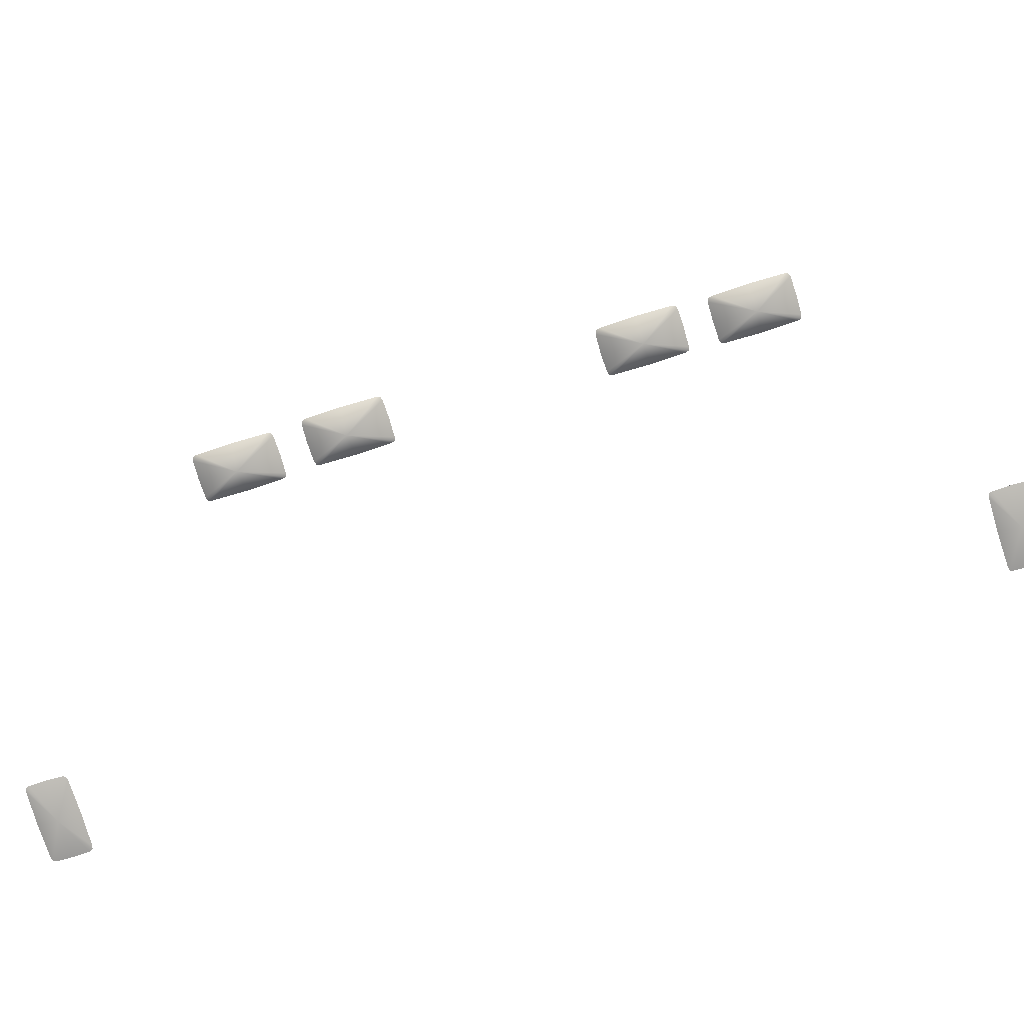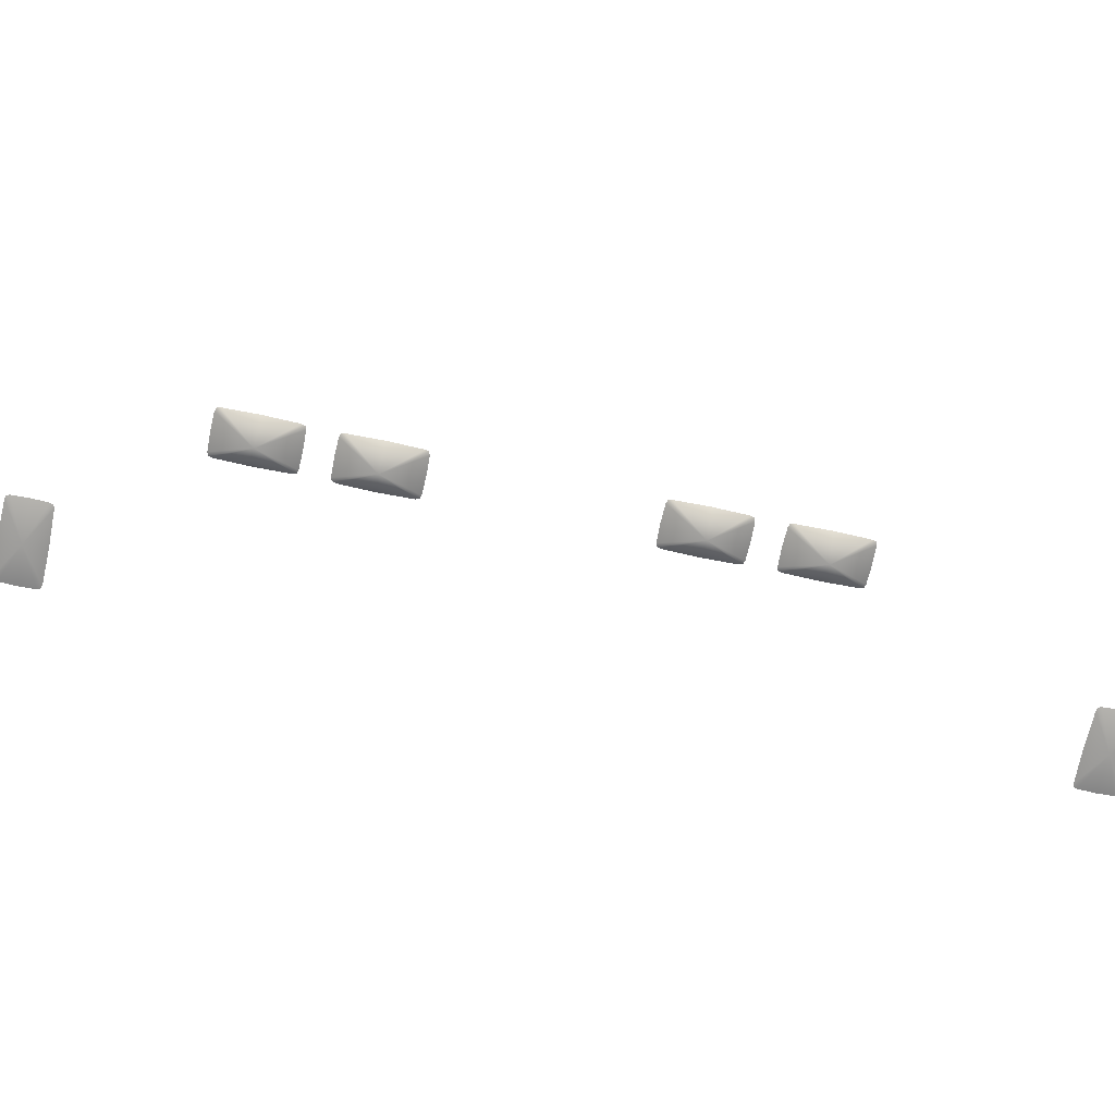
<metadata>
{"format":"obj","ext":"obj","renderer":"f3d","projection":"perspective","resolution":1024,"background":"white","views":[{"elev":-77.7,"azim":-162.7,"up":"+Z"},{"elev":-70.8,"azim":-12.0,"up":"+Z"}]}
</metadata>
<code>
o headlights_x0_light_glass_fl
v 9.47 44.13 38.52
v 8.675 43.67 38.44
v 8.971 43.57 38.44
v 11.86 43.51 38.44
v 11.86 45.46 38.79
v 8.527 45.46 38.44
v 8.675 47.26 38.44
v 8.971 47.36 38.44
v 9.47 46.79 38.52
v 11.86 47.42 38.44
v 14.74 47.36 38.44
v 14.24 46.79 38.52
v 15.18 45.46 38.44
v 14.24 44.13 38.52
v 14.74 43.57 38.44
v 15.04 43.67 38.44
v 15.14 43.95 38.44
v 17.57 43.53 38.14
v 17.87 43.43 38.14
v 18.36 44 38.23
v 17.42 45.33 38.14
v 18.36 46.66 38.23
v 20.75 45.33 38.5
v 20.75 47.28 38.14
v 23.63 47.22 38.14
v 23.93 47.13 38.14
v 23.14 46.66 38.23
v 24.03 46.84 38.14
v 20.75 43.37 38.14
v 24.03 43.81 38.14
v 23.14 44 38.23
v 24.08 45.33 38.14
v -9.47 44.13 38.52
v -8.576 43.95 38.44
v -8.527 45.46 38.44
v -11.86 45.46 38.79
v -9.47 46.79 38.52
v -11.86 47.42 38.44
v -15.14 46.98 38.44
v -15.04 47.26 38.44
v -14.24 46.79 38.52
v -15.18 45.46 38.44
v -14.74 43.57 38.44
v -15.04 43.67 38.44
v -15.14 43.95 38.44
v -14.24 44.13 38.52
v -17.57 43.53 38.14
v -18.36 44 38.23
v -17.42 45.33 38.14
v -17.87 47.22 38.14
v -18.36 46.66 38.23
v -17.57 47.13 38.14
v -20.75 47.28 38.14
v -23.63 47.22 38.14
v -23.14 46.66 38.23
v -23.93 47.13 38.14
v -20.75 43.37 38.14
v -20.75 45.33 38.5
v -23.63 43.43 38.14
v -23.14 44 38.23
v -23.93 43.53 38.14
v -27.1 34.74 -12.4
v -27.29 34.67 -12.4
v -29.31 34.67 -12.4
v -28.3 37.03 -12.79
v -29.6 37.03 -12.4
v -29.31 39.39 -12.4
v -27.1 39.32 -12.4
v -26.99 37.03 -12.4
v 28.36 36.73 -12.79
v 28.36 34.34 -12.4
v 27.09 38.81 -12.4
v 27.34 39.09 -12.4
v 29.37 39.09 -12.4
v 29.62 38.81 -12.4
v 29.66 36.73 -12.4
v -14.74 47.36 38.44
v -8.971 47.36 38.44
v -8.675 47.26 38.44
v -8.576 46.98 38.44
v -8.675 43.67 38.44
v -8.971 43.57 38.44
v -11.86 45.46 36.56
v -11.86 43.51 38.44
v -24.03 43.81 38.14
v -24.08 45.33 38.14
v -24.03 46.84 38.14
v -17.47 46.84 38.14
v -17.47 43.81 38.14
v -17.87 43.43 38.14
v -20.75 45.33 36.26
v 15.14 46.98 38.44
v 15.04 47.26 38.44
v 8.576 46.98 38.44
v 8.576 43.95 38.44
v 11.86 45.46 36.56
v 23.63 43.43 38.14
v 23.93 43.53 38.14
v 20.75 45.33 36.26
v 17.87 47.22 38.14
v 17.57 47.13 38.14
v 17.47 46.84 38.14
v 17.47 43.81 38.14
v -27.04 34.95 -12.4
v -28.3 34.63 -12.4
v -29.5 34.74 -12.4
v -29.56 34.95 -12.4
v -29.56 39.1 -12.4
v -29.5 39.32 -12.4
v -28.3 39.42 -12.4
v -27.29 39.39 -12.4
v -28.3 37.03 -10.6
v -27.04 39.1 -12.4
v 29.62 34.66 -12.4
v 29.56 34.44 -12.4
v 29.37 34.37 -12.4
v 27.34 34.37 -12.4
v 27.16 34.44 -12.4
v 28.36 36.73 -10.6
v 27.09 34.66 -12.4
v 27.05 36.73 -12.4
v 27.16 39.02 -12.4
v 28.36 39.13 -12.4
v 29.56 39.02 -12.4
f 2 3 1
f 95 2 1
f 6 95 1
f 3 4 1
f 4 5 1
f 1 5 6
f 6 5 9
f 94 6 9
f 7 94 9
f 8 7 9
f 10 8 9
f 9 5 10
f 10 5 12
f 12 11 10
f 93 11 12
f 92 93 12
f 13 92 12
f 12 5 13
f 13 5 14
f 14 5 4
f 4 15 14
f 15 16 14
f 16 17 14
f 17 13 14
f 18 19 20
f 103 18 20
f 21 103 20
f 19 29 20
f 29 23 20
f 20 23 21
f 21 23 22
f 102 21 22
f 101 102 22
f 100 101 22
f 24 100 22
f 22 23 24
f 24 23 27
f 27 25 24
f 26 25 27
f 28 26 27
f 32 28 27
f 27 23 32
f 32 23 31
f 31 23 29
f 29 97 31
f 97 98 31
f 98 30 31
f 30 32 31
f 81 33 82
f 34 33 81
f 35 33 34
f 82 33 84
f 84 33 36
f 33 35 36
f 35 37 36
f 80 37 35
f 79 37 80
f 78 37 79
f 38 37 78
f 37 38 36
f 38 41 36
f 41 38 77
f 40 41 77
f 39 41 40
f 42 41 39
f 41 42 36
f 42 46 36
f 46 84 36
f 84 46 43
f 43 46 44
f 44 46 45
f 45 46 42
f 47 48 90
f 89 48 47
f 49 48 89
f 90 48 57
f 57 48 58
f 48 49 58
f 49 51 58
f 88 51 49
f 52 51 88
f 50 51 52
f 53 51 50
f 51 53 58
f 53 55 58
f 55 53 54
f 56 55 54
f 87 55 56
f 86 55 87
f 55 86 58
f 86 60 58
f 60 57 58
f 57 60 59
f 59 60 61
f 61 60 85
f 85 60 86
f 69 104 65
f 104 62 65
f 62 63 65
f 63 105 65
f 105 64 65
f 64 106 65
f 106 107 65
f 107 66 65
f 66 108 65
f 108 109 65
f 109 67 65
f 67 110 65
f 110 111 65
f 111 68 65
f 68 113 65
f 113 69 65
f 76 114 70
f 114 115 70
f 115 116 70
f 116 71 70
f 71 117 70
f 117 118 70
f 118 120 70
f 120 121 70
f 121 72 70
f 72 122 70
f 122 73 70
f 73 123 70
f 123 74 70
f 74 124 70
f 124 75 70
f 75 76 70
f 84 83 43
f 43 83 44
f 44 83 45
f 45 83 42
f 42 83 39
f 39 83 40
f 40 83 77
f 77 83 38
f 38 83 78
f 78 83 79
f 79 83 80
f 80 83 35
f 35 83 34
f 34 83 81
f 81 83 82
f 82 83 84
f 57 91 59
f 59 91 61
f 61 91 85
f 85 91 86
f 86 91 87
f 87 91 56
f 56 91 54
f 54 91 53
f 53 91 50
f 50 91 52
f 52 91 88
f 88 91 49
f 49 91 89
f 89 91 47
f 47 91 90
f 90 91 57
f 4 15 96
f 15 16 96
f 16 17 96
f 17 13 96
f 13 92 96
f 92 93 96
f 93 11 96
f 11 10 96
f 10 8 96
f 8 7 96
f 7 94 96
f 94 6 96
f 6 95 96
f 95 2 96
f 2 3 96
f 3 4 96
f 29 97 99
f 97 98 99
f 98 30 99
f 30 32 99
f 32 28 99
f 28 26 99
f 26 25 99
f 25 24 99
f 24 100 99
f 100 101 99
f 101 102 99
f 102 21 99
f 21 103 99
f 103 18 99
f 18 19 99
f 19 29 99
f 69 104 112
f 104 62 112
f 62 63 112
f 63 105 112
f 105 64 112
f 64 106 112
f 106 107 112
f 107 66 112
f 66 108 112
f 108 109 112
f 109 67 112
f 67 110 112
f 110 111 112
f 111 68 112
f 68 113 112
f 113 69 112
f 76 114 119
f 114 115 119
f 115 116 119
f 116 71 119
f 71 117 119
f 117 118 119
f 118 120 119
f 120 121 119
f 121 72 119
f 72 122 119
f 122 73 119
f 73 123 119
f 123 74 119
f 74 124 119
f 124 75 119
f 75 76 119

</code>
